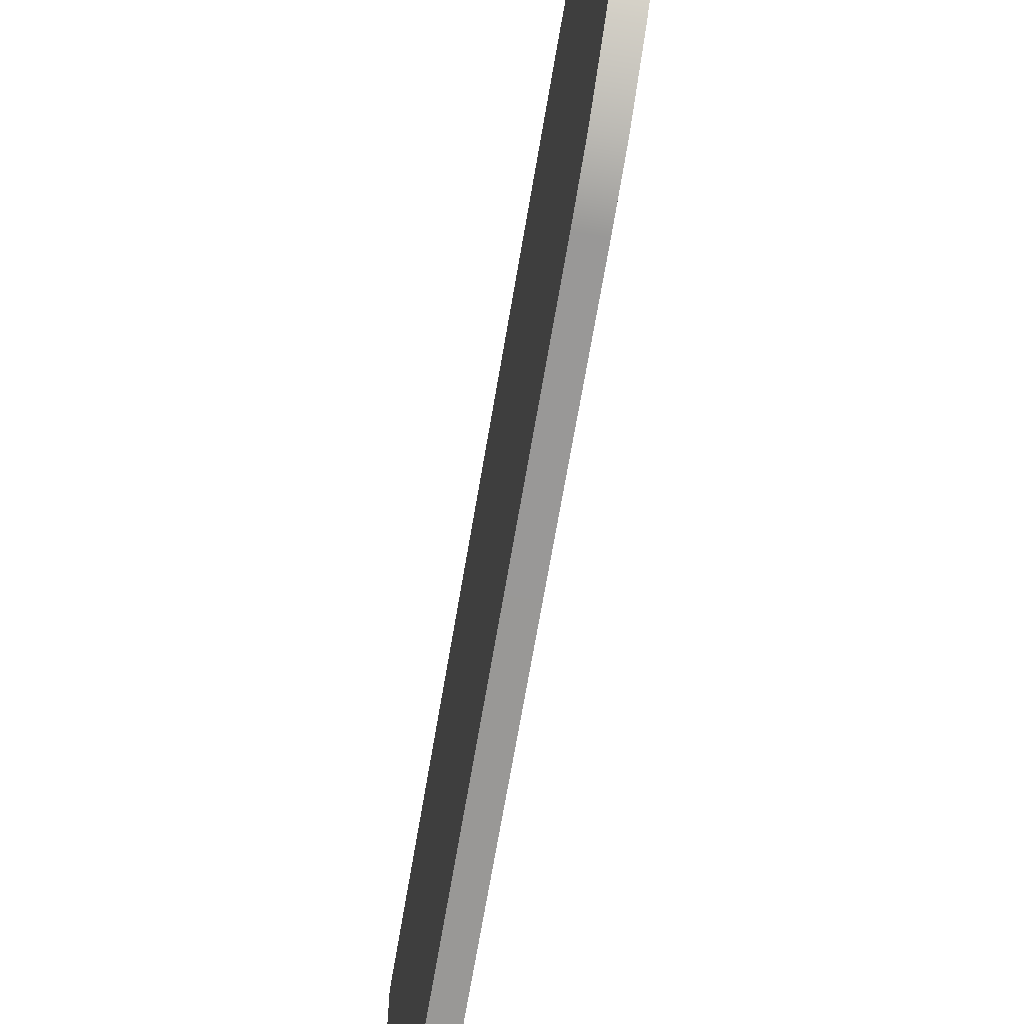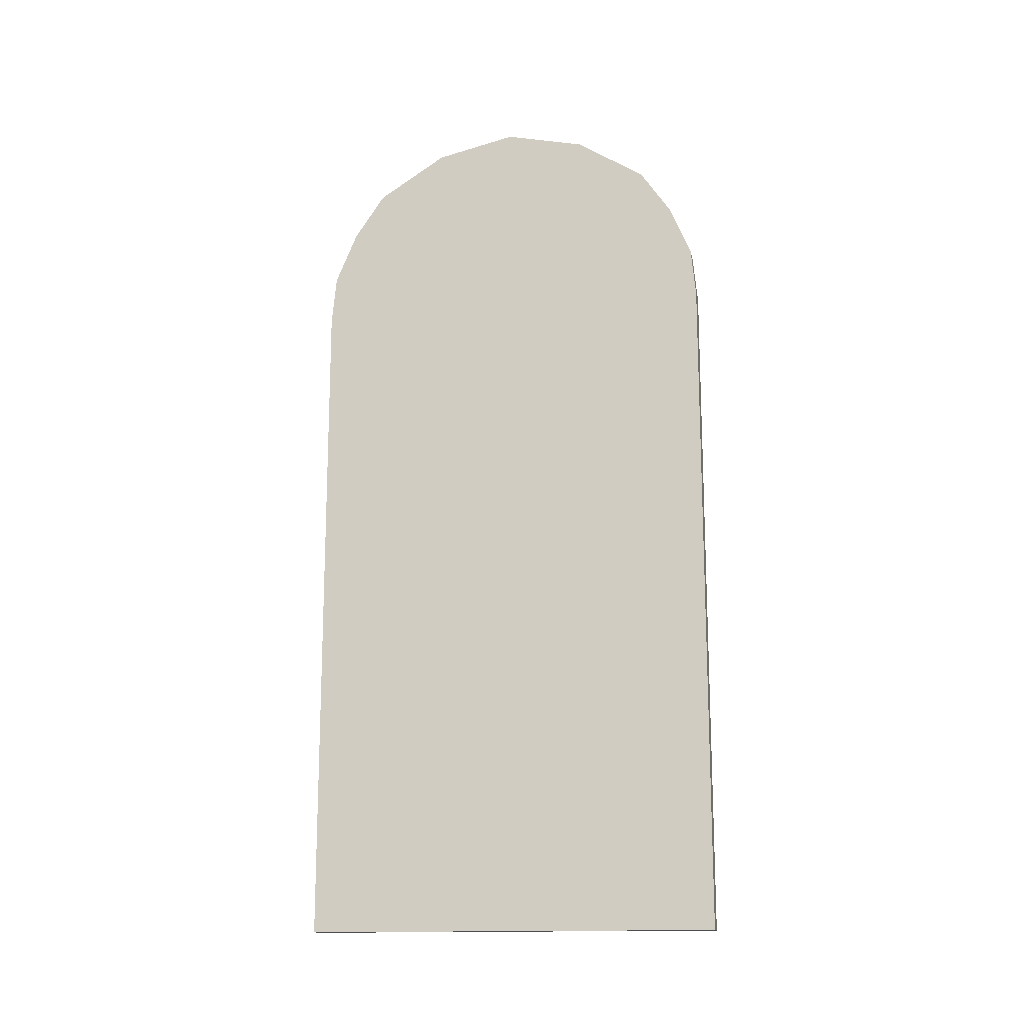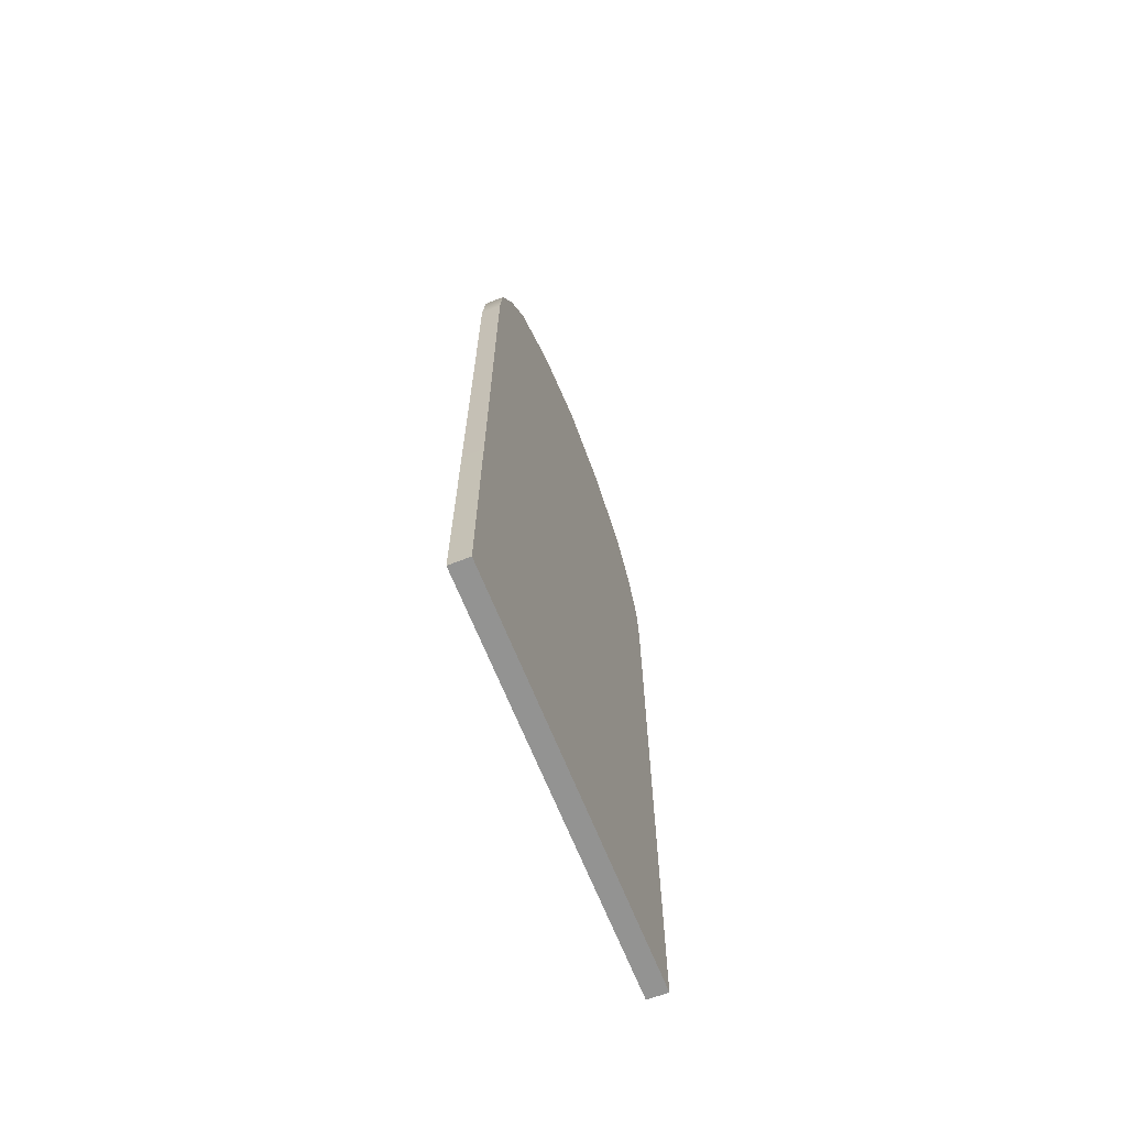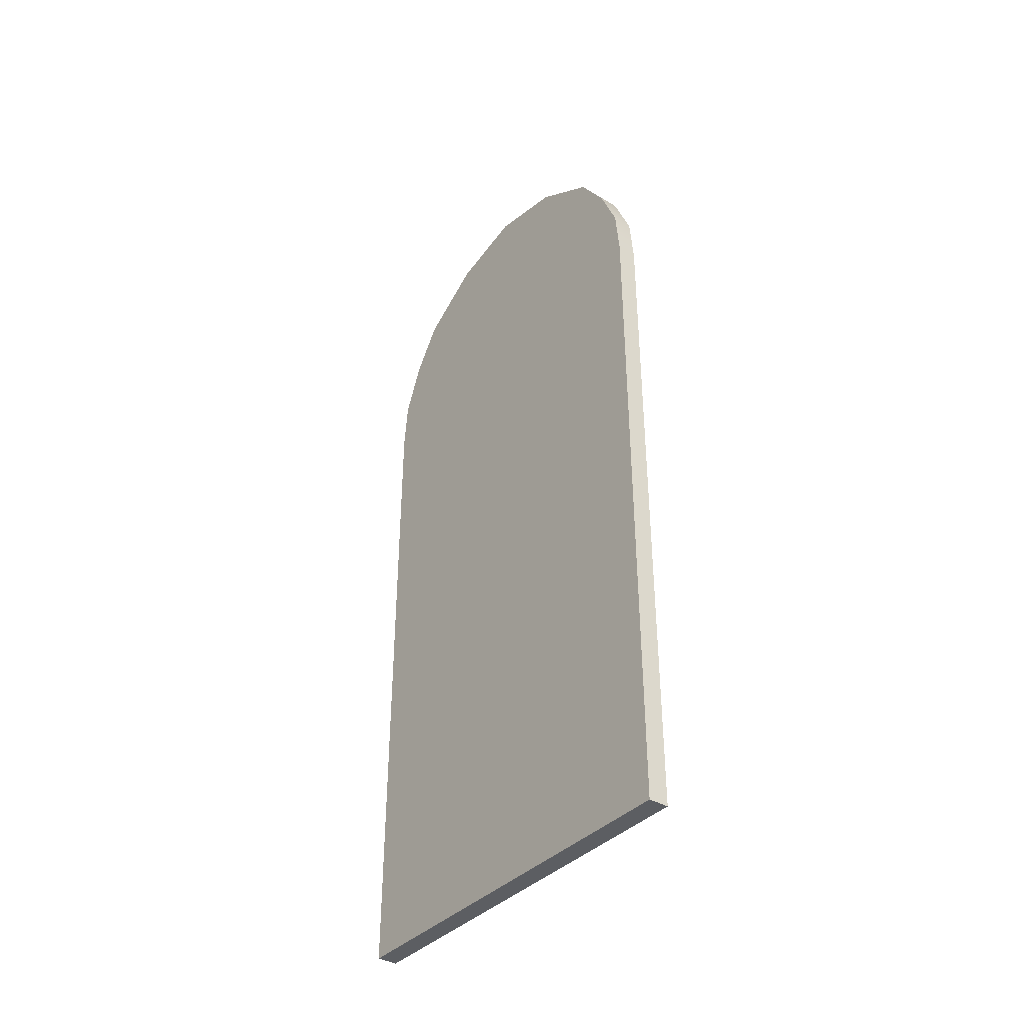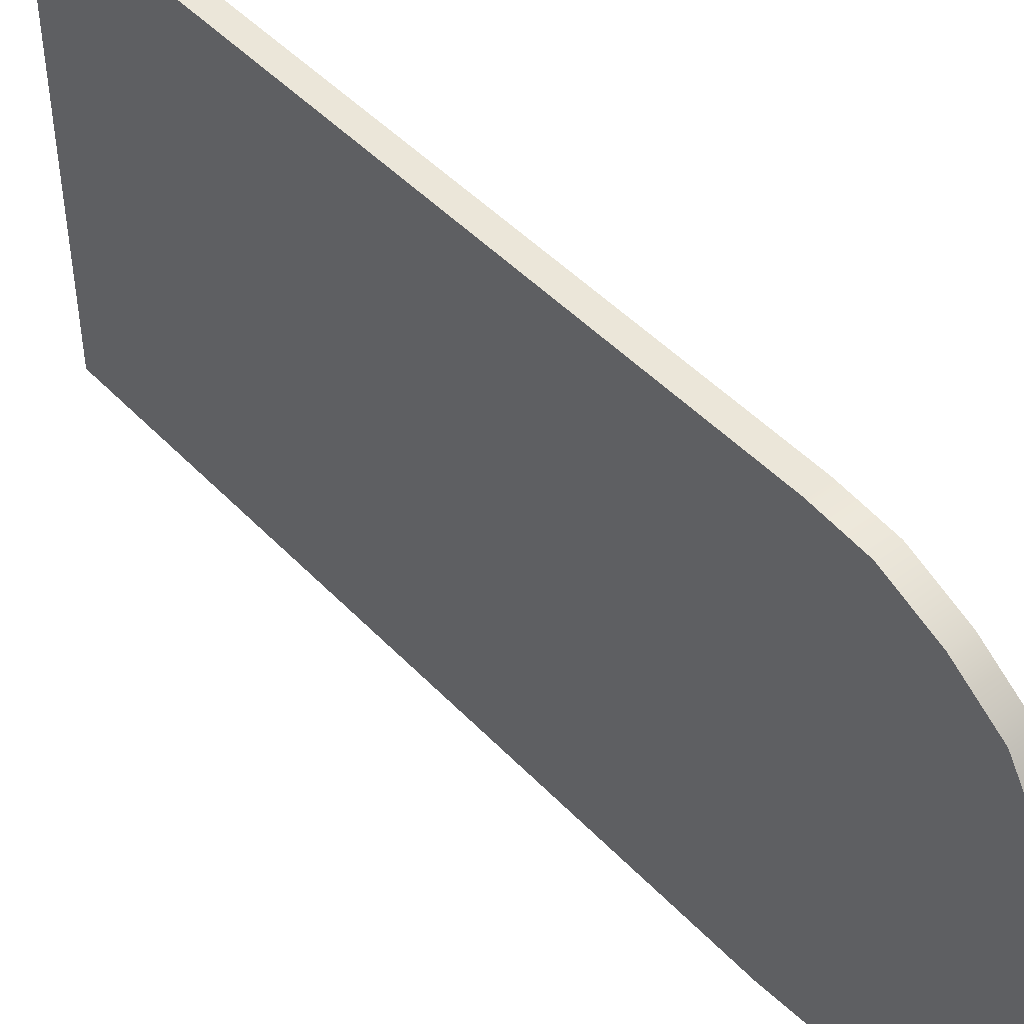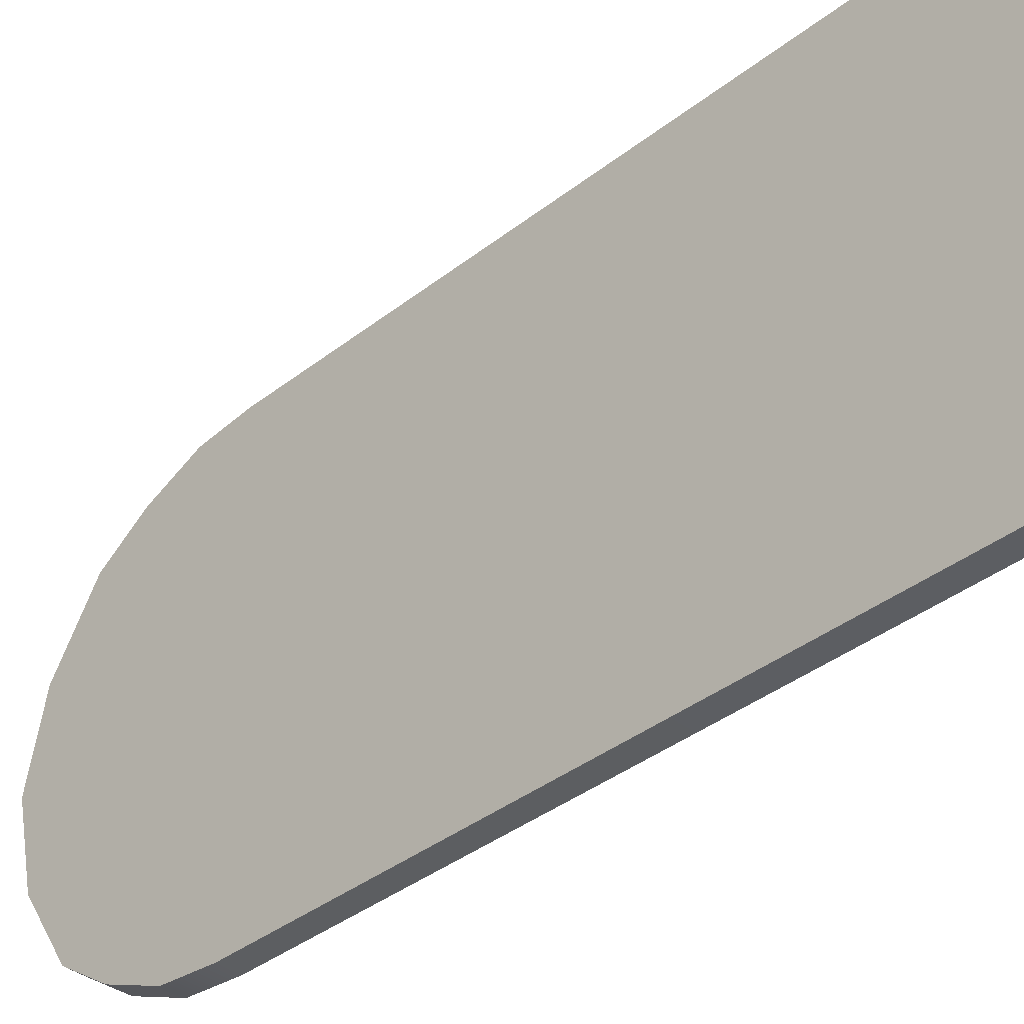
<metadata>
{"format":"obj","ext":"obj","renderer":"f3d","projection":"perspective","resolution":1024,"background":"white","views":[{"elev":-68.4,"azim":-9.6,"up":"+Y"},{"elev":-15.1,"azim":101.6,"up":"+Z"},{"elev":-66.7,"azim":-158.3,"up":"+Z"},{"elev":-37.8,"azim":142.8,"up":"+Z"},{"elev":46.9,"azim":-40.5,"up":"+Y"},{"elev":-37.5,"azim":135.1,"up":"+Y"}]}
</metadata>
<code>
v 2.54 51.66 188.1
v 2.54 51.66 19.83
v 2.54 -51.66 19.83
v 2.54 -51.66 188.1
v 2.54 51.66 188.1
v 2.54 -51.66 19.83
v 2.54 50.49 200.6
v 2.54 51.66 188.1
v 2.54 -51.66 188.1
v 2.54 -50.49 200.6
v 2.54 50.49 200.6
v 2.54 -51.66 188.1
v 2.54 50.49 200.6
v 2.54 -50.49 200.6
v 2.54 45.06 213.6
v 2.54 -50.49 200.6
v 2.54 -45.06 213.6
v 2.54 45.06 213.6
v 2.54 37.35 225
v 2.54 45.06 213.6
v 2.54 -45.06 213.6
v 2.54 -37.35 225
v 2.54 37.35 225
v 2.54 -45.06 213.6
v 2.54 37.35 225
v 2.54 -37.35 225
v 2.54 -20.09 236
v 2.54 20.09 236
v 2.54 37.35 225
v 2.54 -20.09 236
v 2.54 -20.09 236
v 2.54 0 240.5
v 2.54 20.09 236
v -2.54 -51.66 19.83
v -2.54 51.66 19.83
v -2.54 51.66 188.1
v -2.54 -51.66 188.1
v -2.54 -51.66 19.83
v -2.54 51.66 188.1
v -2.54 -50.49 200.6
v -2.54 -51.66 188.1
v -2.54 51.66 188.1
v -2.54 50.49 200.6
v -2.54 -50.49 200.6
v -2.54 51.66 188.1
v -2.54 -45.06 213.6
v -2.54 -50.49 200.6
v -2.54 50.49 200.6
v -2.54 45.06 213.6
v -2.54 -45.06 213.6
v -2.54 50.49 200.6
v -2.54 -45.06 213.6
v -2.54 45.06 213.6
v -2.54 37.35 225
v -2.54 -37.35 225
v -2.54 -45.06 213.6
v -2.54 37.35 225
v -2.54 -20.09 236
v -2.54 -37.35 225
v -2.54 37.35 225
v -2.54 20.09 236
v -2.54 -20.09 236
v -2.54 37.35 225
v -2.54 20.09 236
v -2.54 0 240.5
v -2.54 -20.09 236
v 2.54 0 240.5
v 2.54 -20.09 236
v -2.54 0 240.5
v 2.54 -20.09 236
v -2.54 -20.09 236
v -2.54 0 240.5
v 2.54 -20.09 236
v 2.54 -37.35 225
v -2.54 -20.09 236
v 2.54 -37.35 225
v -2.54 -37.35 225
v -2.54 -20.09 236
v -2.54 -37.35 225
v 2.54 -37.35 225
v 2.54 -45.06 213.6
v -2.54 -45.06 213.6
v -2.54 -37.35 225
v 2.54 -45.06 213.6
v -2.54 -45.06 213.6
v 2.54 -45.06 213.6
v -2.54 -50.49 200.6
v 2.54 -45.06 213.6
v 2.54 -50.49 200.6
v -2.54 -50.49 200.6
v -2.54 -51.66 188.1
v -2.54 -50.49 200.6
v 2.54 -50.49 200.6
v 2.54 -51.66 188.1
v -2.54 -51.66 188.1
v 2.54 -50.49 200.6
v -2.54 -51.66 188.1
v 2.54 -51.66 188.1
v -2.54 -51.66 19.83
v 2.54 -51.66 188.1
v 2.54 -51.66 19.83
v -2.54 -51.66 19.83
v 2.54 51.66 19.83
v -2.54 51.66 19.83
v 2.54 -51.66 19.83
v -2.54 51.66 19.83
v -2.54 -51.66 19.83
v 2.54 -51.66 19.83
v 2.54 0 240.5
v -2.54 0 240.5
v -2.54 20.09 236
v 2.54 20.09 236
v 2.54 0 240.5
v -2.54 20.09 236
v 2.54 20.09 236
v -2.54 20.09 236
v -2.54 37.35 225
v 2.54 37.35 225
v 2.54 20.09 236
v -2.54 37.35 225
v 2.54 45.06 213.6
v 2.54 37.35 225
v -2.54 37.35 225
v -2.54 45.06 213.6
v 2.54 45.06 213.6
v -2.54 37.35 225
v 2.54 45.06 213.6
v -2.54 45.06 213.6
v 2.54 50.49 200.6
v -2.54 45.06 213.6
v -2.54 50.49 200.6
v 2.54 50.49 200.6
v 2.54 50.49 200.6
v -2.54 50.49 200.6
v -2.54 51.66 188.1
v 2.54 51.66 188.1
v 2.54 50.49 200.6
v -2.54 51.66 188.1
v -2.54 51.66 188.1
v -2.54 51.66 19.83
v 2.54 51.66 188.1
v -2.54 51.66 19.83
v 2.54 51.66 19.83
v 2.54 51.66 188.1
g mtl_p7_inf_church_window_glass_stained_01
f 3 2 1
f 6 5 4
f 9 8 7
f 12 11 10
f 15 14 13
f 18 17 16
f 21 20 19
f 24 23 22
f 27 26 25
f 30 29 28
f 33 32 31
f 36 35 34
f 39 38 37
f 42 41 40
f 45 44 43
f 48 47 46
f 51 50 49
f 54 53 52
f 57 56 55
f 60 59 58
f 63 62 61
f 66 65 64
g mtl_p7_inf_church_window_glass_edge_trim
f 69 68 67
f 72 71 70
f 75 74 73
f 78 77 76
f 81 80 79
f 84 83 82
f 87 86 85
f 90 89 88
f 93 92 91
f 96 95 94
f 99 98 97
f 102 101 100
f 105 104 103
f 108 107 106
f 111 110 109
f 114 113 112
f 117 116 115
f 120 119 118
f 123 122 121
f 126 125 124
f 129 128 127
f 132 131 130
f 135 134 133
f 138 137 136
f 141 140 139
f 144 143 142

</code>
